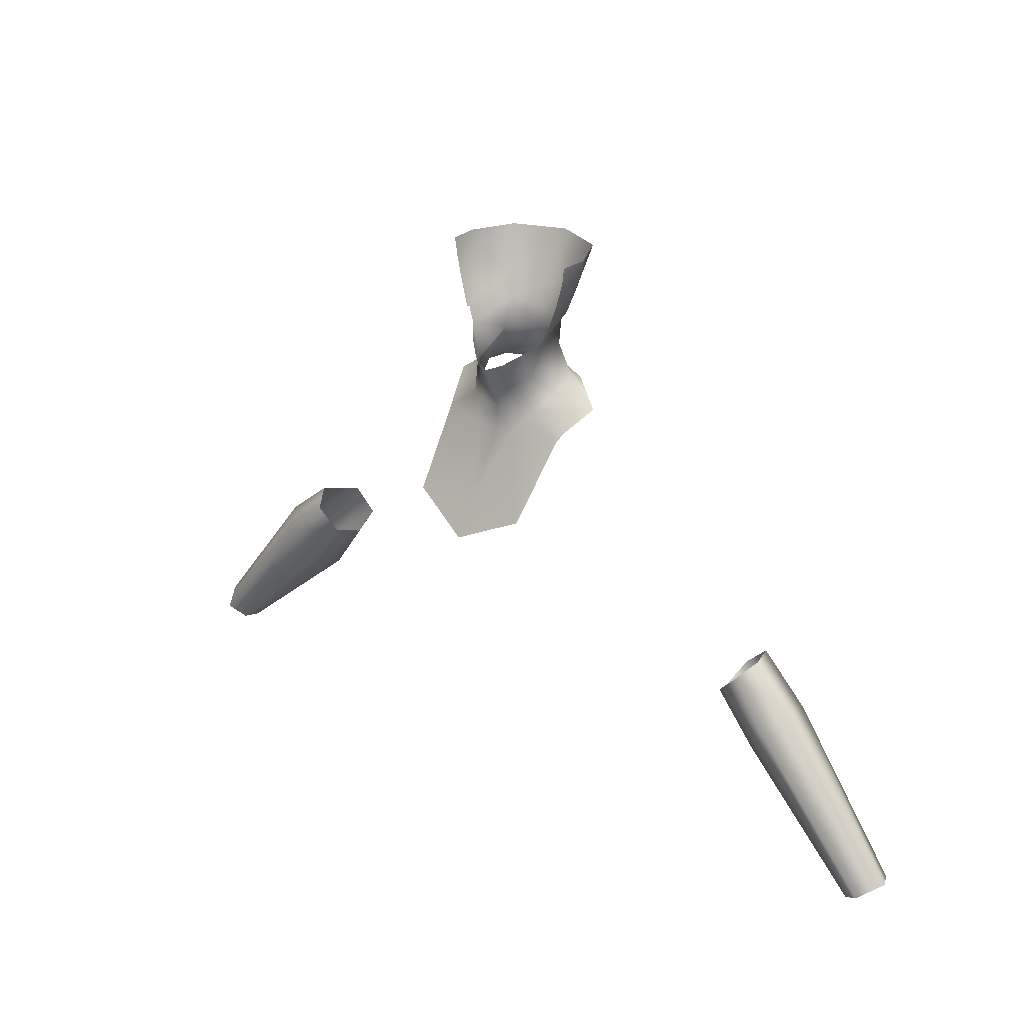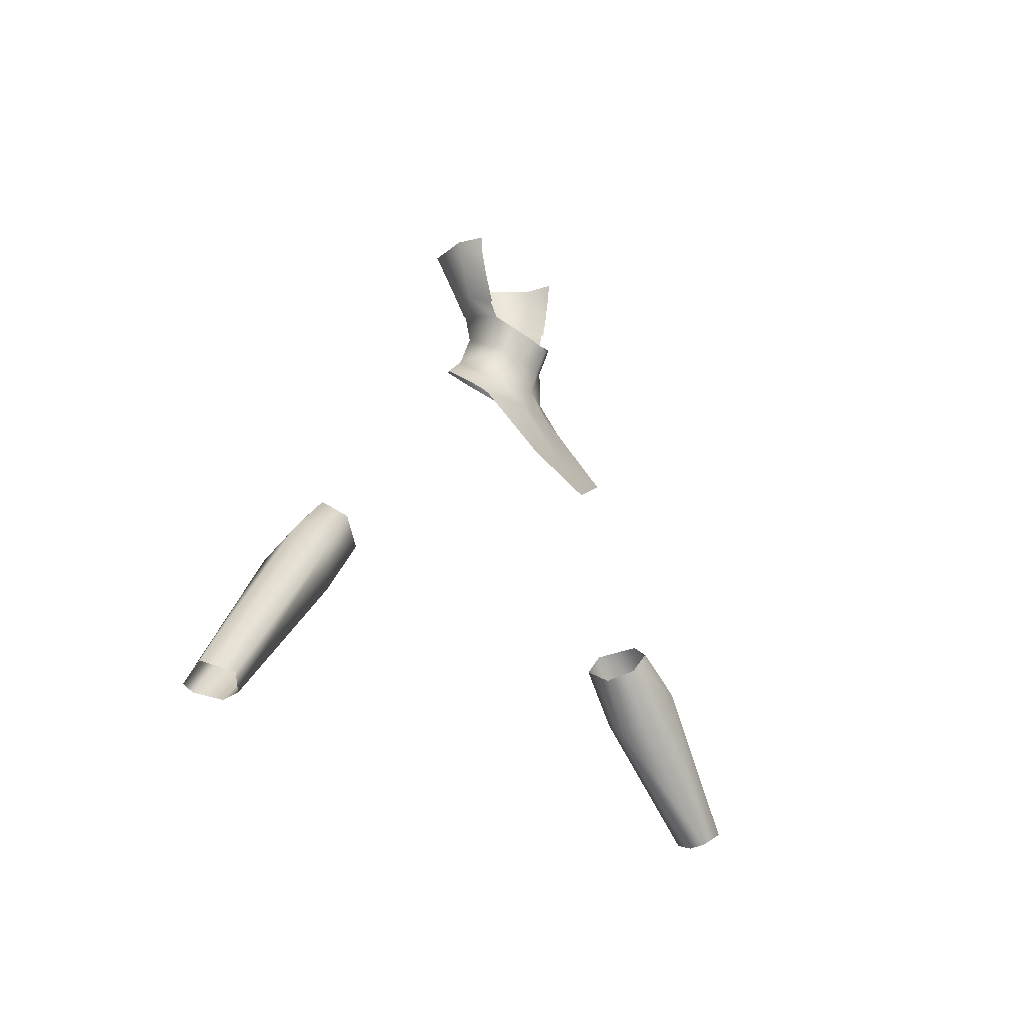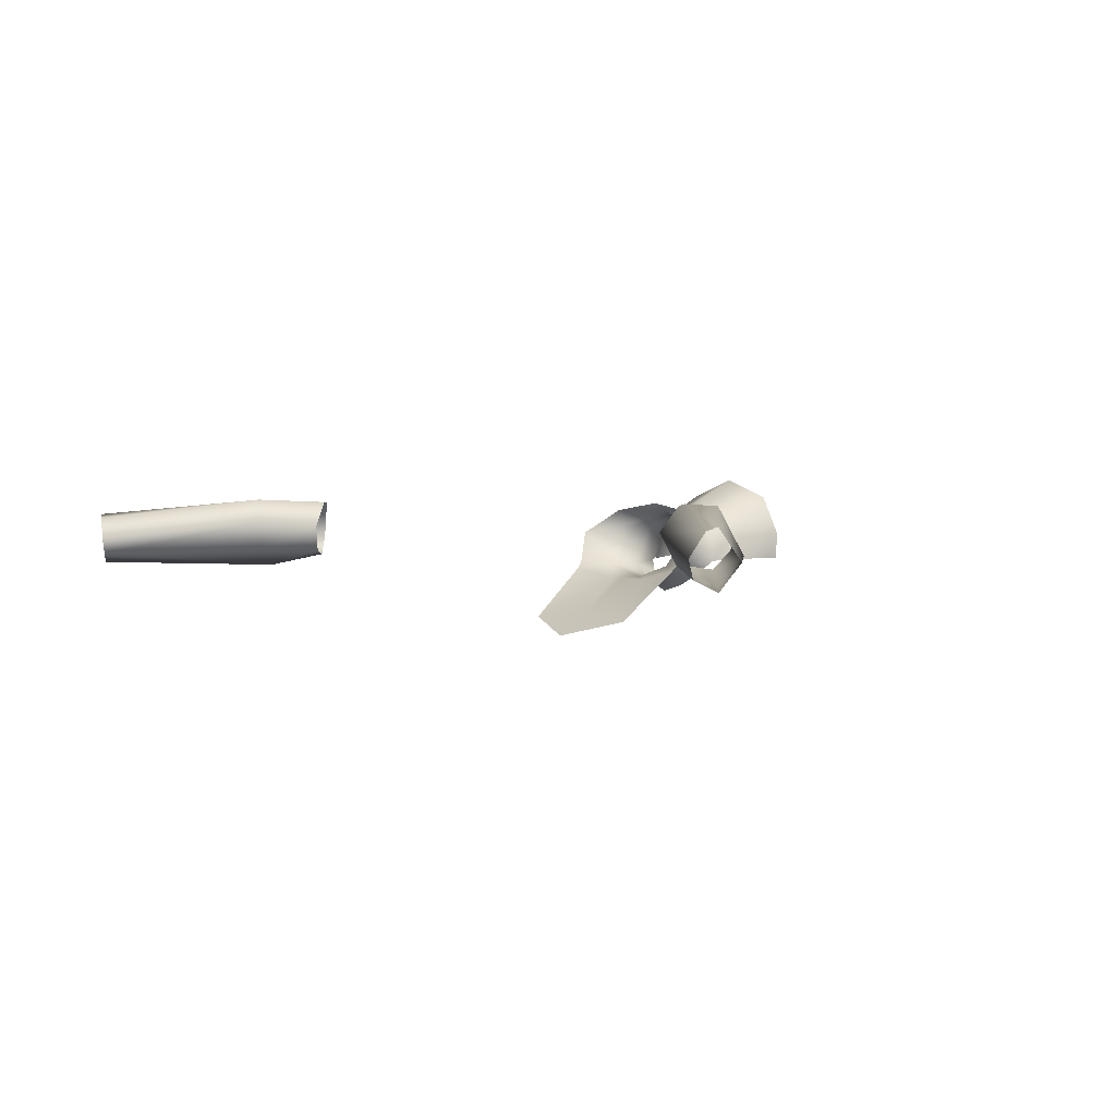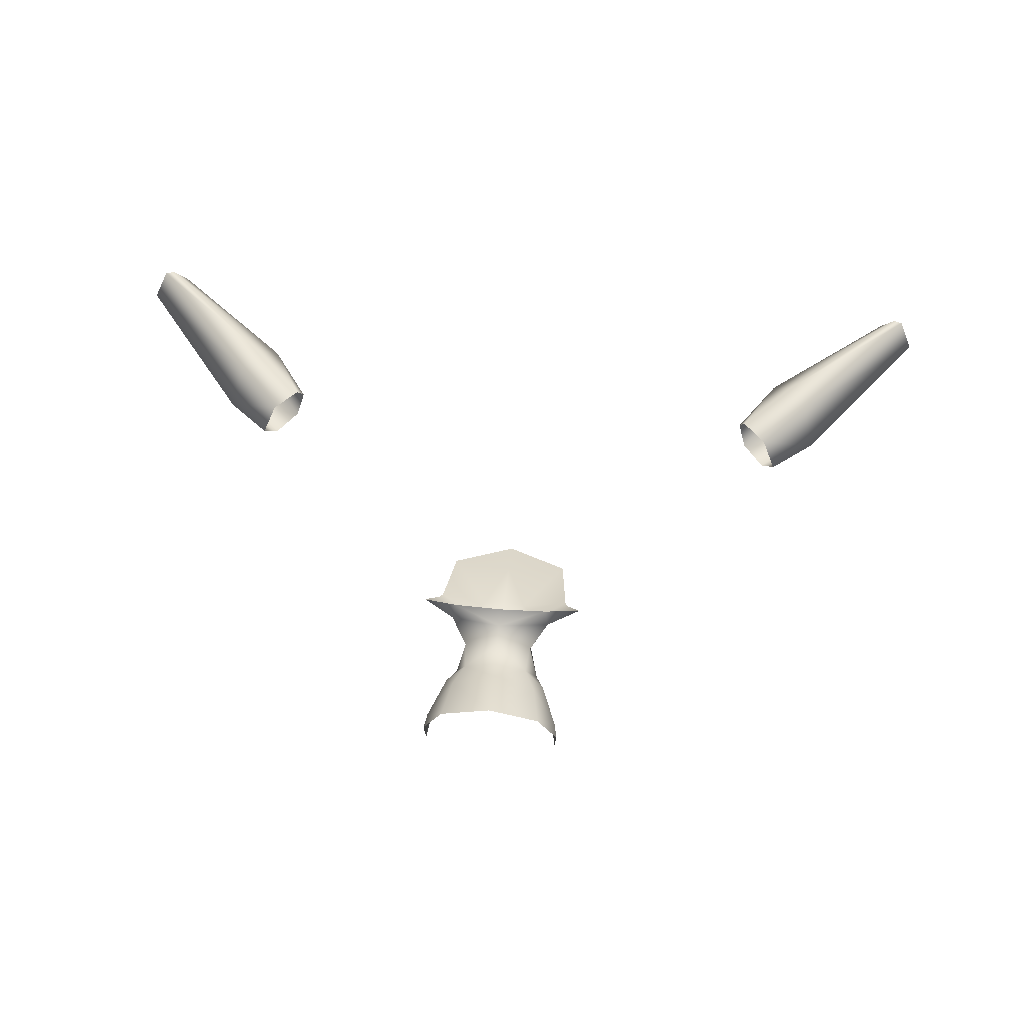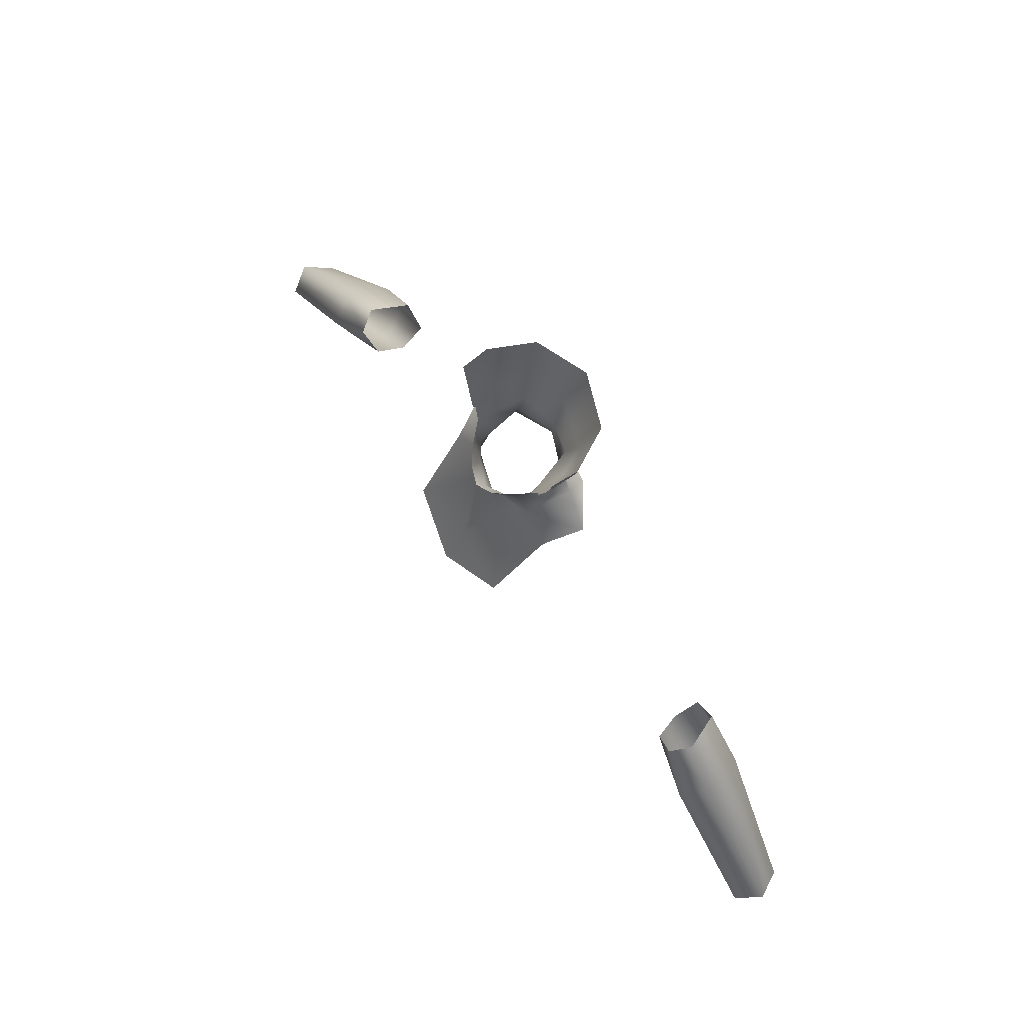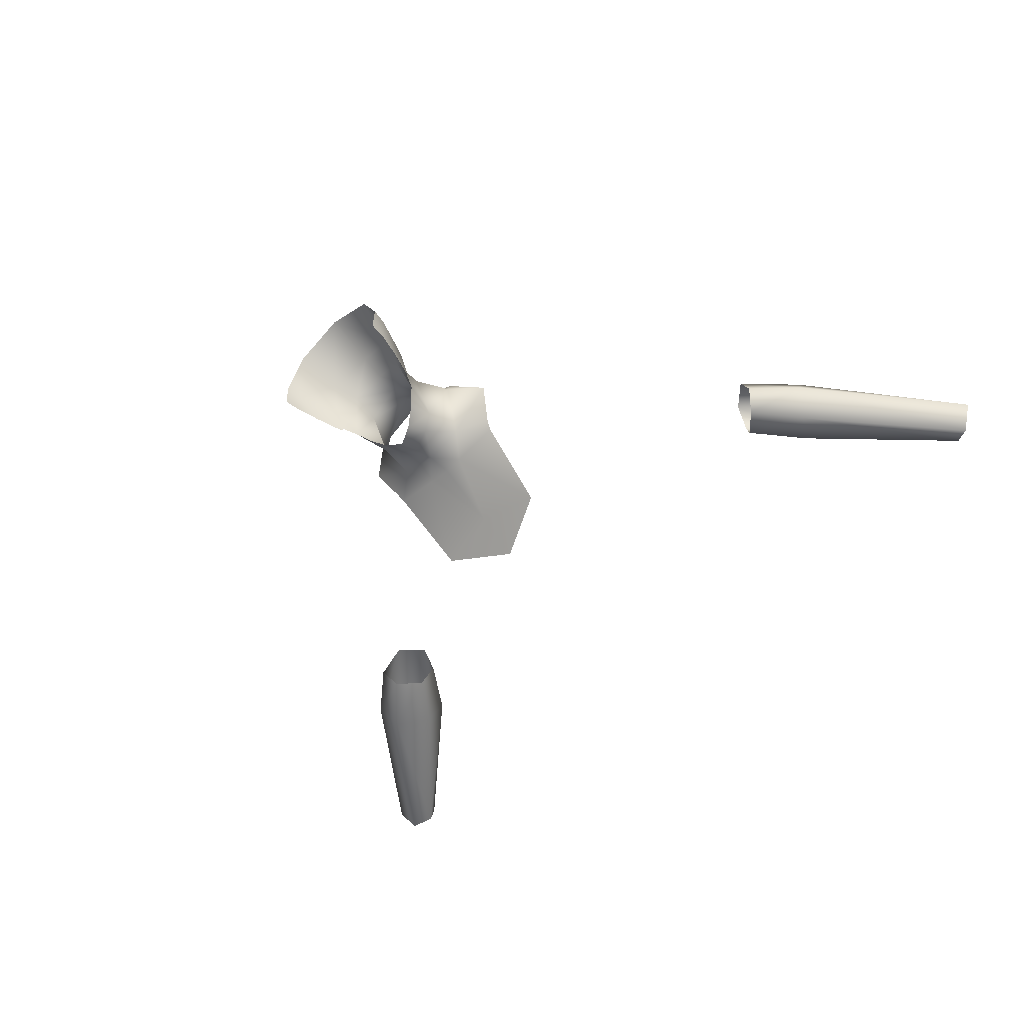
<metadata>
{"format":"obj","ext":"obj","renderer":"f3d","projection":"perspective","resolution":1024,"background":"white","views":[{"elev":26.8,"azim":40.4,"up":"+Z"},{"elev":-19.0,"azim":-58.3,"up":"+Z"},{"elev":2.2,"azim":-135.8,"up":"+Y"},{"elev":60.3,"azim":4.8,"up":"+Y"},{"elev":73.6,"azim":54.9,"up":"+Z"},{"elev":-54.0,"azim":44.5,"up":"+Y"}]}
</metadata>
<code>
g NPC_Male_Size02_Body_011_LOD3
v 0.03725 -0.001712 1.538
v 0.03403 -0.01304 1.564
v 0.04692 0.001675 1.577
v -0.03725 -0.001712 1.538
v -0.04692 0.001675 1.577
v -0.03403 -0.01304 1.564
v 0.03725 -0.001712 1.538
v 0.03718 0.04298 1.562
v 0.05543 0.04273 1.528
v 0.04165 -0.001892 1.499
v 0.09072 0.03479 1.503
v 0.07664 0.002654 1.482
v 0.07369 -0.005561 1.474
v 0.02355 -0.01776 1.476
v -1.144e-07 -0.01513 1.499
v 0.06629 -0.06042 1.398
v 0.02118 -0.01286 1.529
v 0.01816 -0.02679 1.553
v 0.03403 -0.01304 1.564
v -0 -0.05217 1.409
v -7.629e-08 -0.07743 1.366
v -0.06629 -0.06042 1.398
v 7.629e-08 -0.01535 1.472
v -0.02355 -0.01776 1.476
v -0.04165 -0.001892 1.499
v -0.07369 -0.005561 1.474
v -0.07664 0.002654 1.482
v -0.09072 0.03479 1.503
v -0.05543 0.04273 1.528
v -0.03725 -0.001712 1.538
v -0.03718 0.04298 1.562
v -0.02118 -0.01286 1.529
v -0.03403 -0.01304 1.564
v -0.01816 -0.02679 1.553
v -7.629e-08 -0.02304 1.523
v -0 -0.03355 1.545
v -0.01816 -0.02679 1.553
v -0 -0.03355 1.545
v 0.01816 -0.02679 1.553
v 0.09072 0.03479 1.503
v 0.05543 0.04273 1.528
v 0.05172 0.06182 1.521
v -0 0.06247 1.544
v -0 0.07038 1.527
v 0.03718 0.04298 1.562
v 7.629e-08 0.05812 1.566
v -0.03718 0.04298 1.562
v -0.05172 0.06182 1.521
v -0.05543 0.04273 1.528
v -0.09072 0.03479 1.503
v -0.03725 -0.001712 1.538
v -0.03718 0.04298 1.562
v -0.04692 0.001675 1.577
v -0.03456 0.05024 1.592
v 7.629e-08 0.05812 1.566
v -7.629e-08 0.05866 1.591
v 1.526e-07 0.07534 1.613
v -0.05559 0.03156 1.603
v -0.0543 0.004195 1.592
v -0.04588 0.05881 1.618
v -0 0.0978 1.665
v -0.05346 0.077 1.665
v -0.07262 0.03225 1.648
v -0.07541 0.03322 1.664
v -0.06489 0.003848 1.622
v -0.05564 0.002006 1.592
v -0.07108 0.004871 1.645
v -0.07349 0.004478 1.663
v 0.07541 0.03322 1.664
v 0.07108 0.004871 1.645
v 0.07349 0.004478 1.663
v 0.07262 0.03225 1.648
v 0.05346 0.077 1.665
v 0.06489 0.003848 1.622
v 0.04588 0.05881 1.618
v -0 0.0978 1.665
v 1.526e-07 0.07534 1.613
v 0.05559 0.03156 1.603
v 0.03456 0.05024 1.592
v -7.629e-08 0.05866 1.591
v 7.629e-08 0.05812 1.566
v 0.03718 0.04298 1.562
v 0.04692 0.001675 1.577
v 0.03725 -0.001712 1.538
v 0.0543 0.004195 1.592
v 0.05564 0.002006 1.592
v 0.2747 0.07179 1.251
v 0.2715 0.04379 1.236
v 0.313 0.04784 1.179
v 0.3293 0.07472 1.196
v 0.299 0.07073 1.275
v 0.4631 0.05324 1.068
v 0.4501 0.02991 1.06
v 0.4718 0.05739 1.074
v 0.3479 0.07275 1.223
v 0.4868 0.0269 1.088
v 0.3616 0.02453 1.246
v 0.3151 0.03041 1.284
v 0.4696 0.0006905 1.077
v 0.303 0.009359 1.27
v 0.3453 -0.003329 1.228
v 0.281 0.01418 1.246
v 0.4518 0.01133 1.064
v 0.3224 0.0157 1.193
v 0.2715 0.04379 1.236
v 0.313 0.04784 1.179
v 0.4501 0.02991 1.06
v -0.313 0.04784 1.179
v -0.2715 0.04379 1.236
v -0.2747 0.07179 1.251
v -0.3293 0.07472 1.196
v -0.299 0.07073 1.275
v -0.4631 0.05324 1.068
v -0.4501 0.02991 1.06
v -0.4718 0.05739 1.074
v -0.3479 0.07275 1.223
v -0.4868 0.0269 1.088
v -0.3616 0.02453 1.246
v -0.3151 0.03041 1.284
v -0.4696 0.0006905 1.077
v -0.303 0.009359 1.27
v -0.3453 -0.003329 1.228
v -0.281 0.01418 1.246
v -0.4518 0.01133 1.064
v -0.3224 0.0157 1.193
v -0.2715 0.04379 1.236
v -0.313 0.04784 1.179
v -0.4501 0.02991 1.06
g NPC_Male_Size02_Body_011_LOD3_0
f 3 2 1
f 6 5 4
f 9 8 7
f 10 9 7
f 9 10 11
f 10 12 11
f 13 12 10
f 14 13 10
f 10 15 14
f 16 13 14
f 7 17 10
f 17 15 10
f 18 17 7
f 19 18 7
f 20 16 14
f 21 16 20
f 21 20 22
f 23 20 14
f 15 23 14
f 24 22 20
f 23 24 20
f 23 15 24
f 24 15 25
f 26 22 24
f 24 25 26
f 25 27 26
f 27 25 28
f 25 29 28
f 25 30 29
f 30 31 29
f 30 25 32
f 25 15 32
f 30 32 33
f 32 34 33
f 15 35 32
f 35 15 17
f 35 36 32
f 36 37 32
f 38 35 17
f 39 38 17
f 42 41 40
f 43 41 42
f 44 43 42
f 45 41 43
f 46 45 43
f 46 43 47
f 44 48 43
f 43 49 47
f 48 49 43
f 49 48 50
f 53 52 51
f 54 52 53
f 55 52 54
f 56 55 54
f 56 54 57
f 54 53 58
f 53 59 58
f 57 54 60
f 60 54 58
f 57 60 61
f 60 62 61
f 60 63 62
f 58 63 60
f 63 64 62
f 59 65 58
f 58 65 63
f 66 65 59
f 63 65 67
f 63 67 64
f 67 68 64
f 71 70 69
f 70 72 69
f 69 72 73
f 70 74 72
f 72 75 73
f 76 73 75
f 77 76 75
f 72 74 78
f 78 75 72
f 79 77 75
f 79 75 78
f 80 77 79
f 81 80 79
f 82 81 79
f 82 79 83
f 78 83 79
f 84 82 83
f 85 83 78
f 85 78 74
f 86 85 74
f 89 88 87
f 90 89 87
f 87 91 90
f 90 92 89
f 92 93 89
f 92 90 94
f 90 95 94
f 91 95 90
f 96 94 95
f 97 95 91
f 97 96 95
f 98 97 91
f 96 97 99
f 97 98 100
f 97 101 99
f 101 97 100
f 101 100 102
f 99 101 103
f 104 101 102
f 101 104 103
f 104 102 105
f 106 104 105
f 104 106 103
f 106 107 103
f 110 109 108
f 111 110 108
f 112 110 111
f 111 108 113
f 108 114 113
f 111 113 115
f 116 111 115
f 116 112 111
f 116 115 117
f 116 118 112
f 118 116 117
f 118 119 112
f 118 117 120
f 119 118 121
f 122 118 120
f 118 122 121
f 121 122 123
f 122 120 124
f 122 125 123
f 125 122 124
f 123 125 126
f 125 127 126
f 127 125 124
f 128 127 124

</code>
